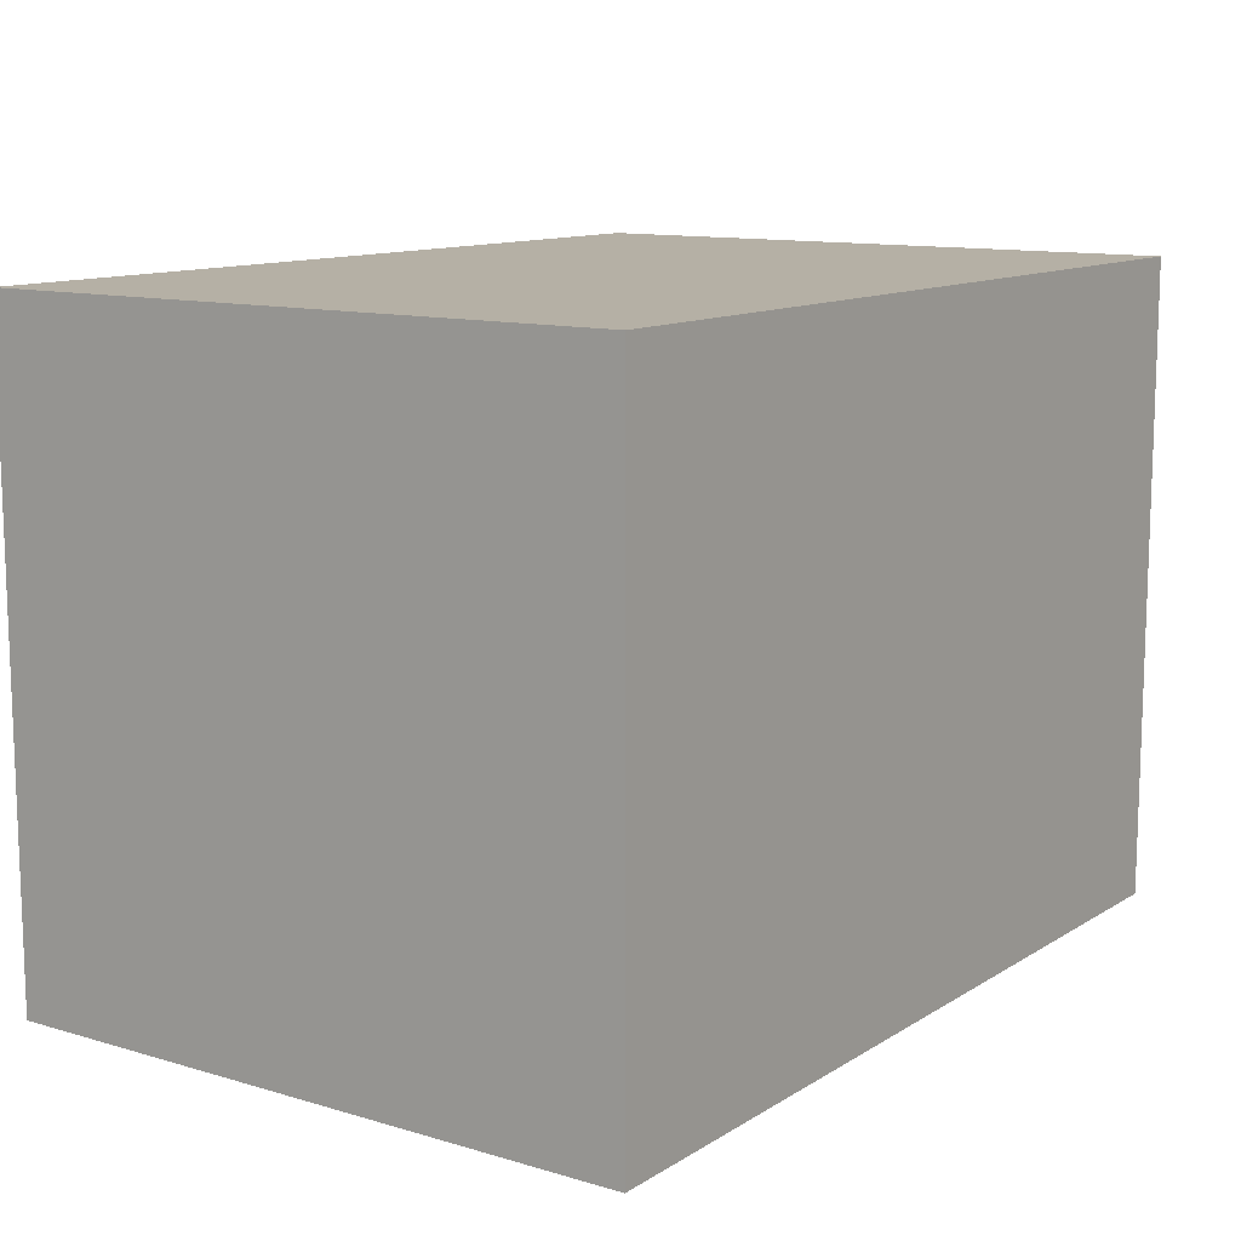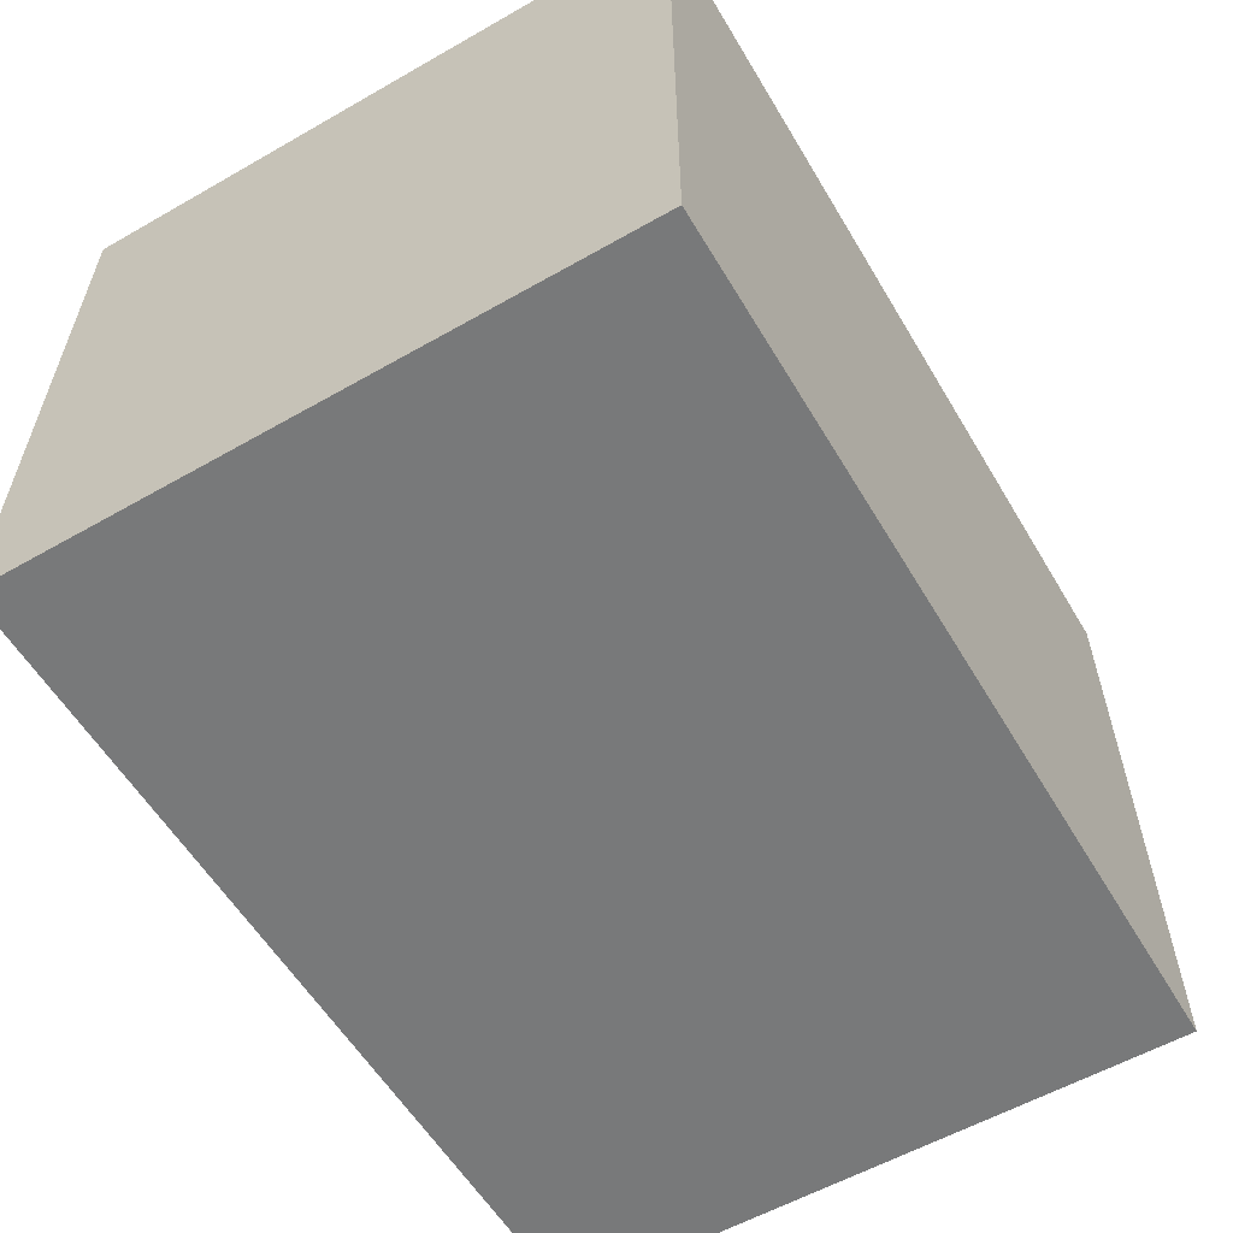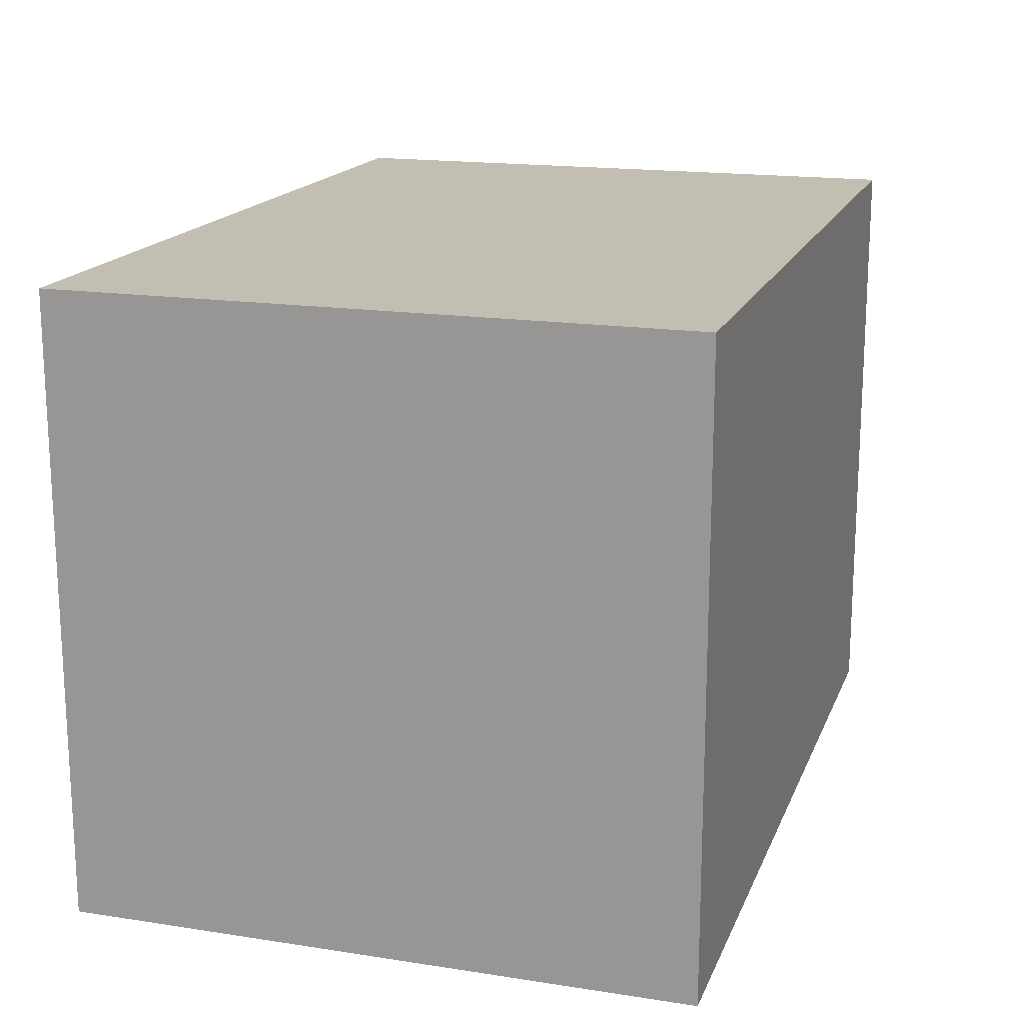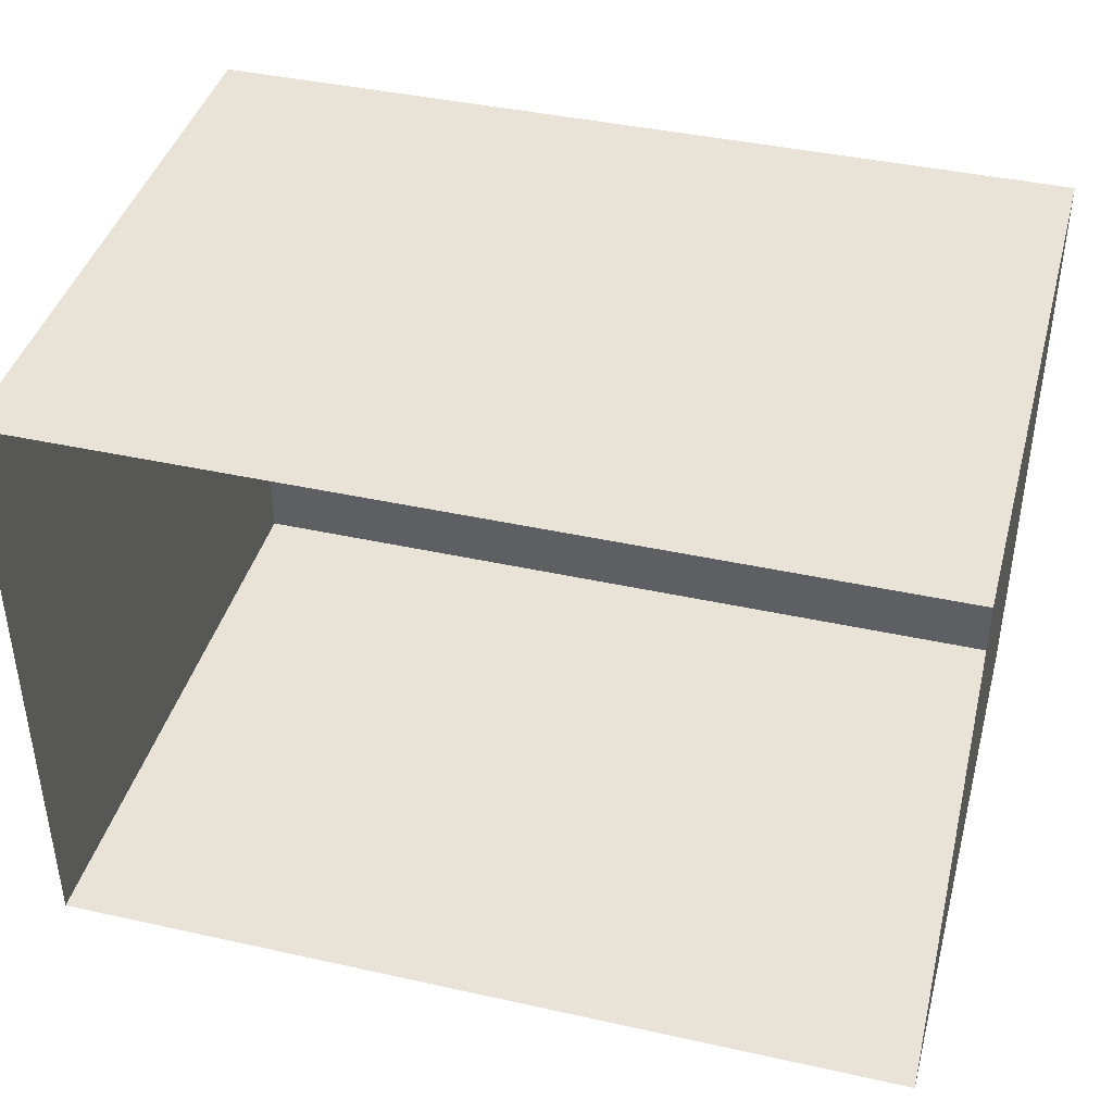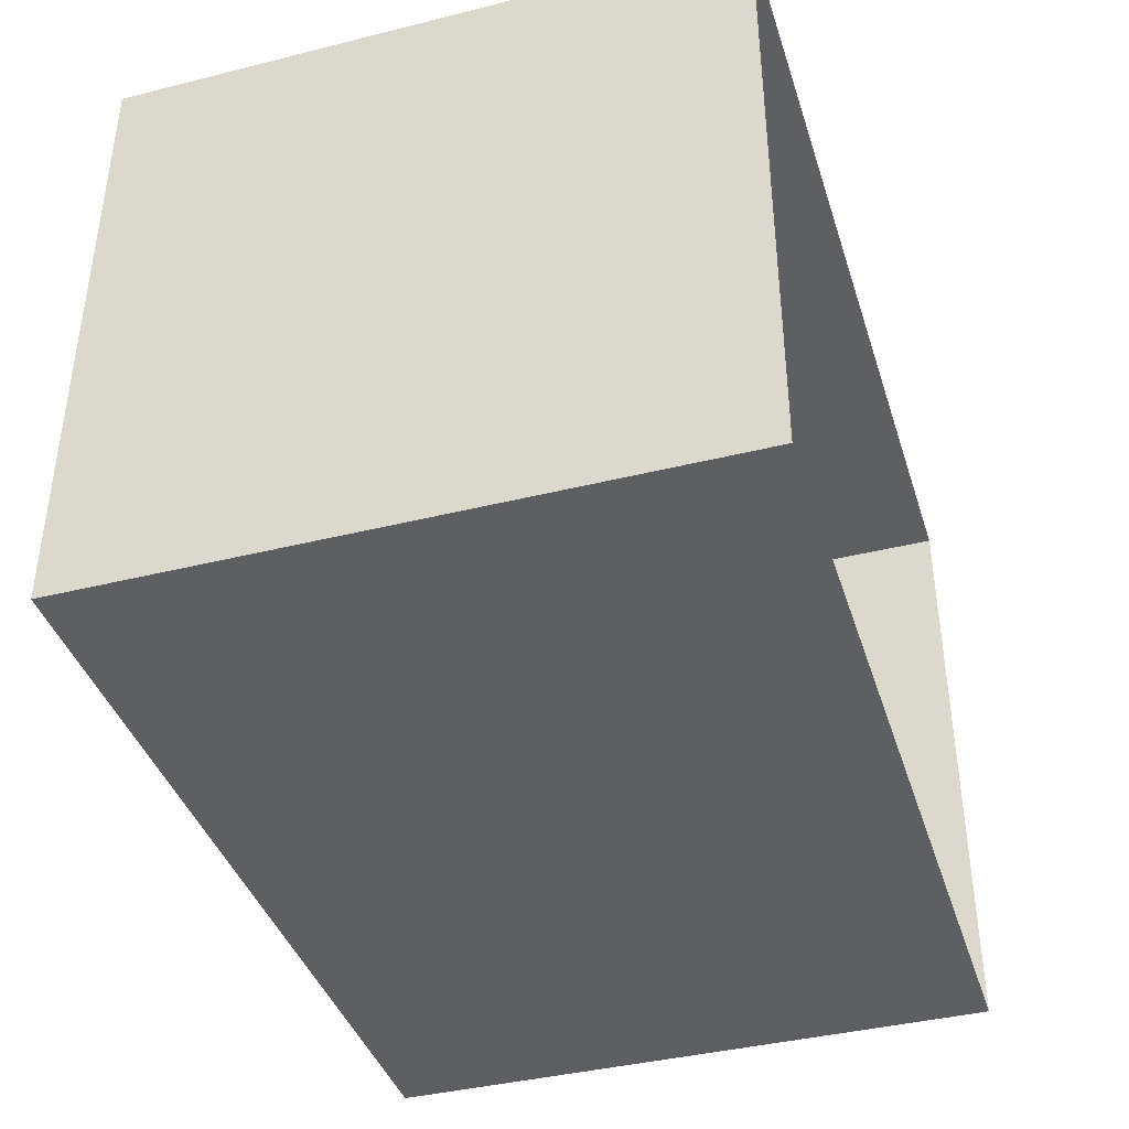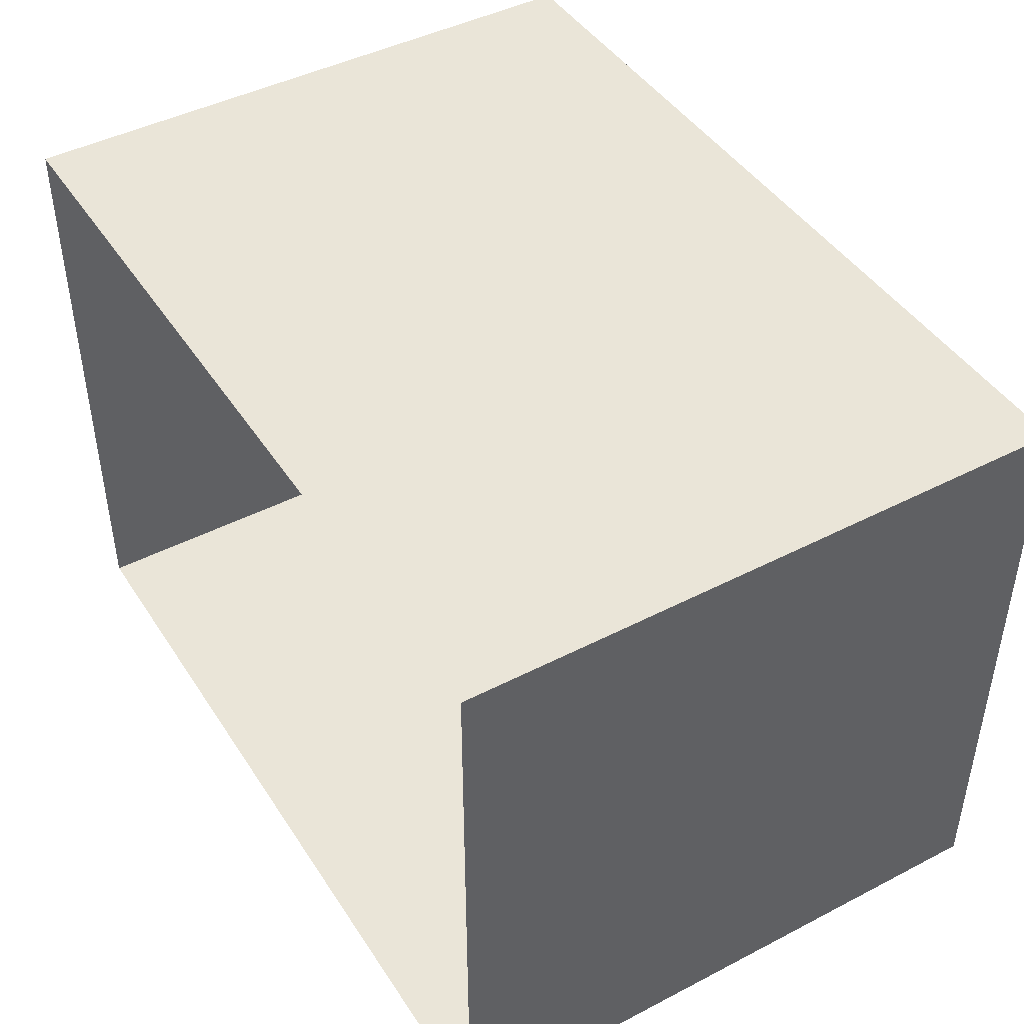
<metadata>
{"format":"obj","ext":"obj","renderer":"f3d","projection":"perspective","resolution":1024,"background":"white","views":[{"elev":11.7,"azim":-54.9,"up":"+Z"},{"elev":-57.7,"azim":120.6,"up":"+Y"},{"elev":17.1,"azim":-72.8,"up":"+Z"},{"elev":41.4,"azim":-165.0,"up":"+Z"},{"elev":-40.1,"azim":107.1,"up":"+Z"},{"elev":44.7,"azim":-121.0,"up":"+Z"}]}
</metadata>
<code>
v -9.578 0 6.817
v 9.578 0 6.817
v -9.578 13.63 6.817
v 9.578 13.63 6.817
v -9.578 13.63 -6.817
v 9.578 13.63 -6.817
v -9.578 0 -6.817
v 9.578 0 -6.817
f 4 3 1 2
f 7 5 6 8
f 2 1 7 8
f 6 4 2 8
f 1 3 5 7

</code>
